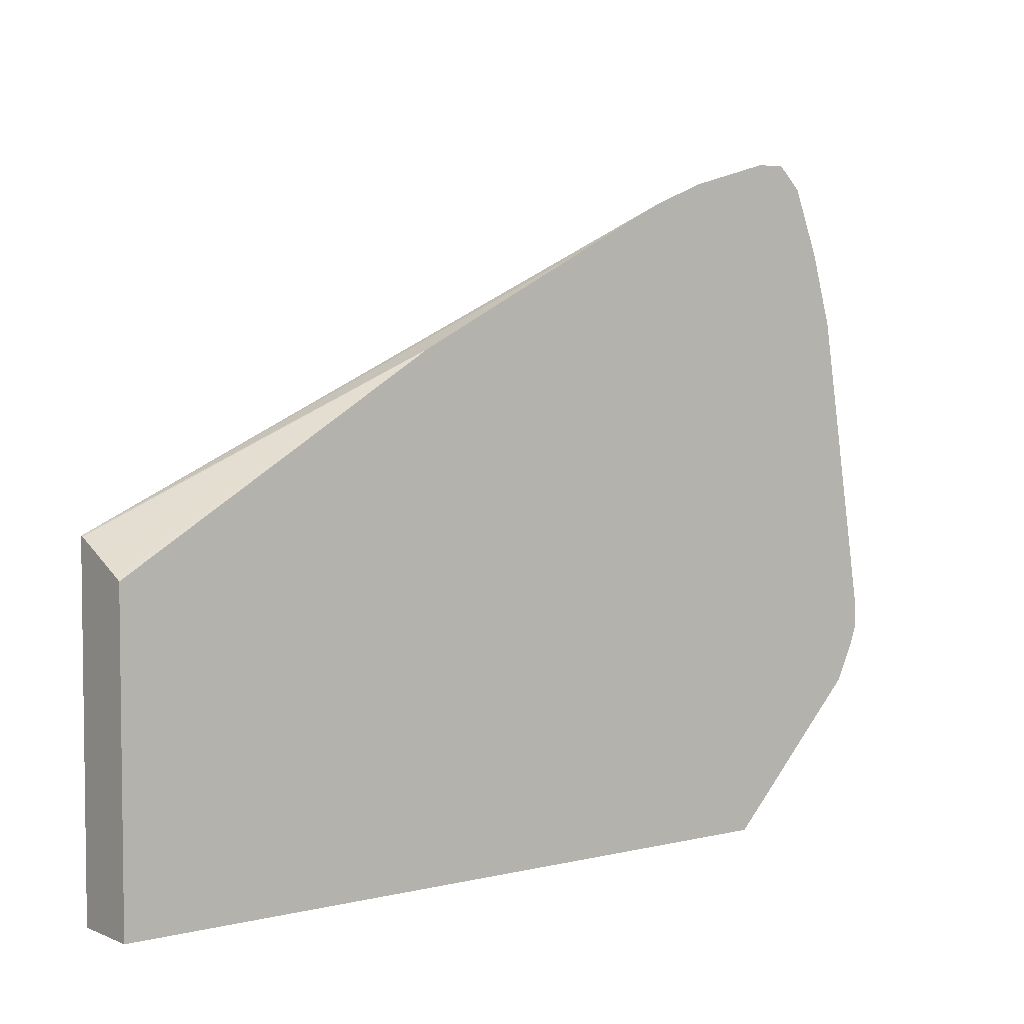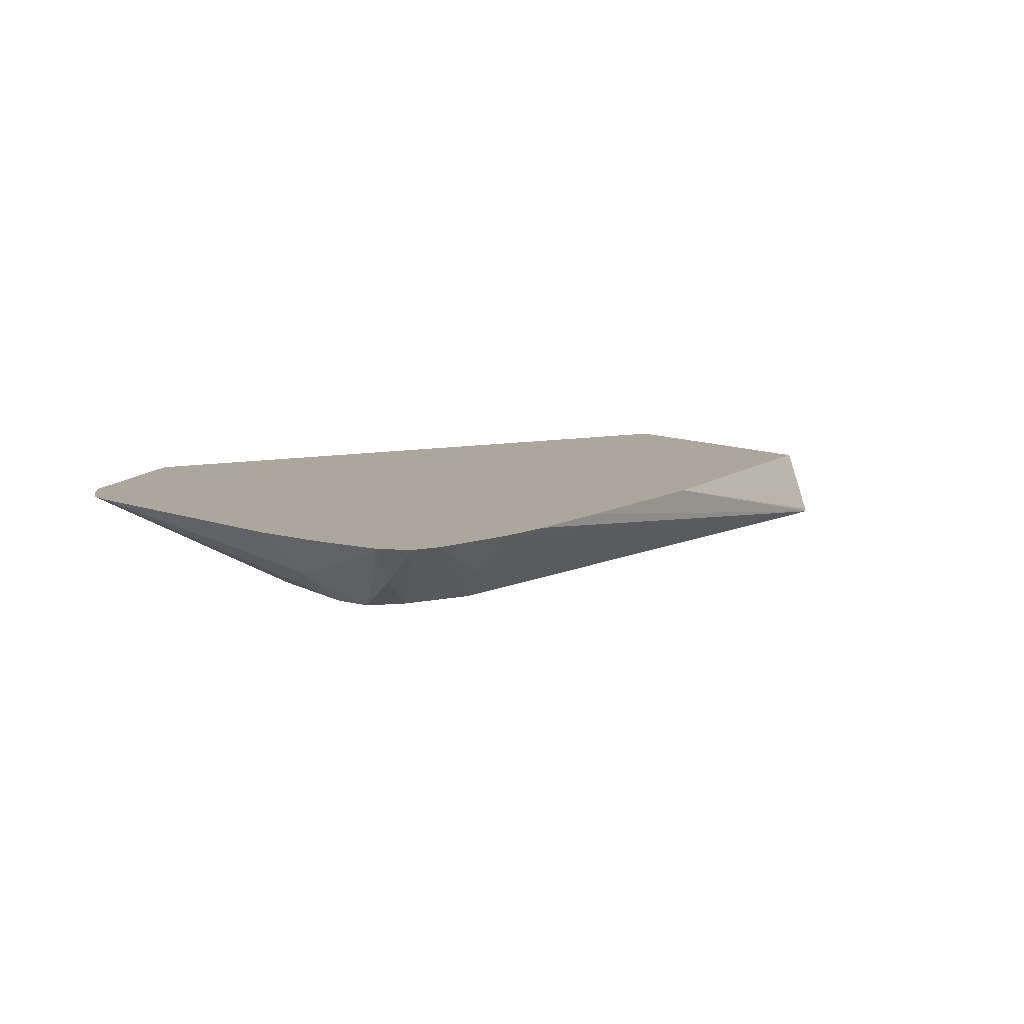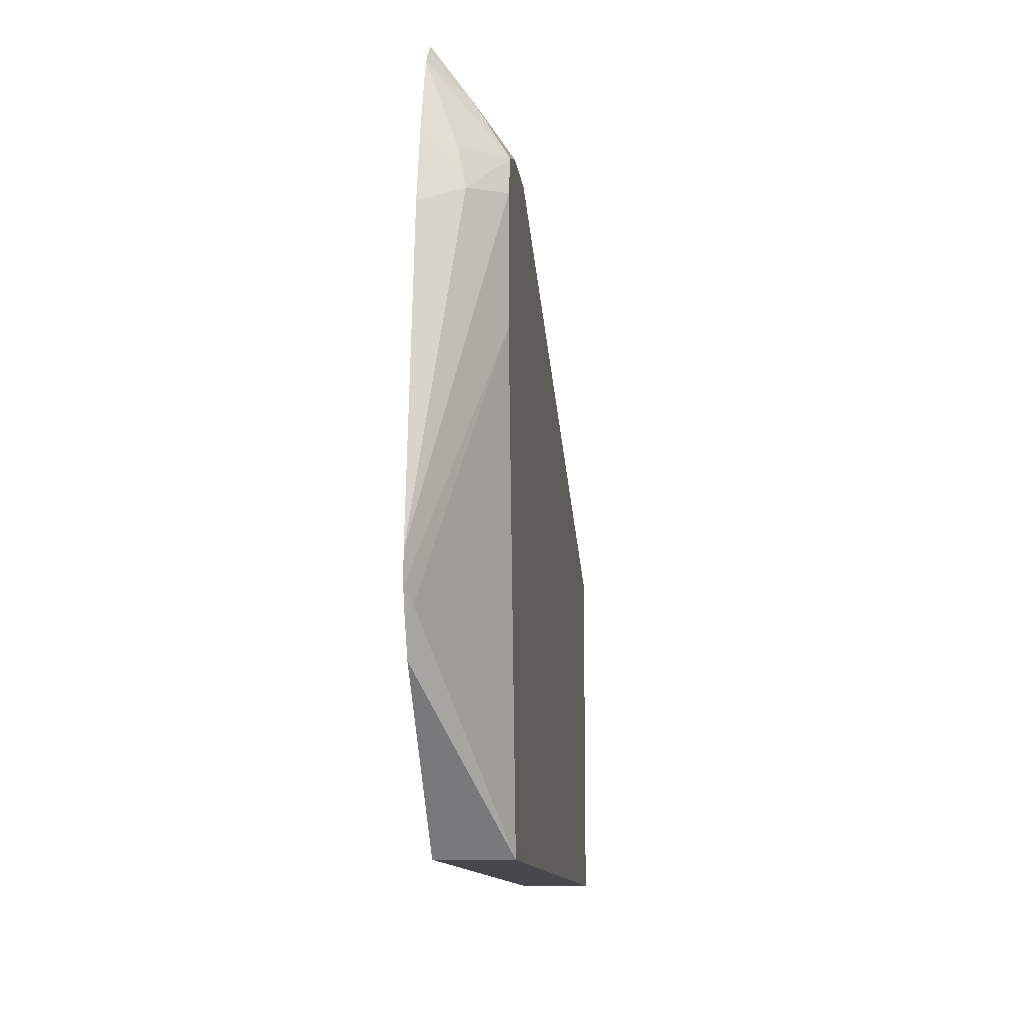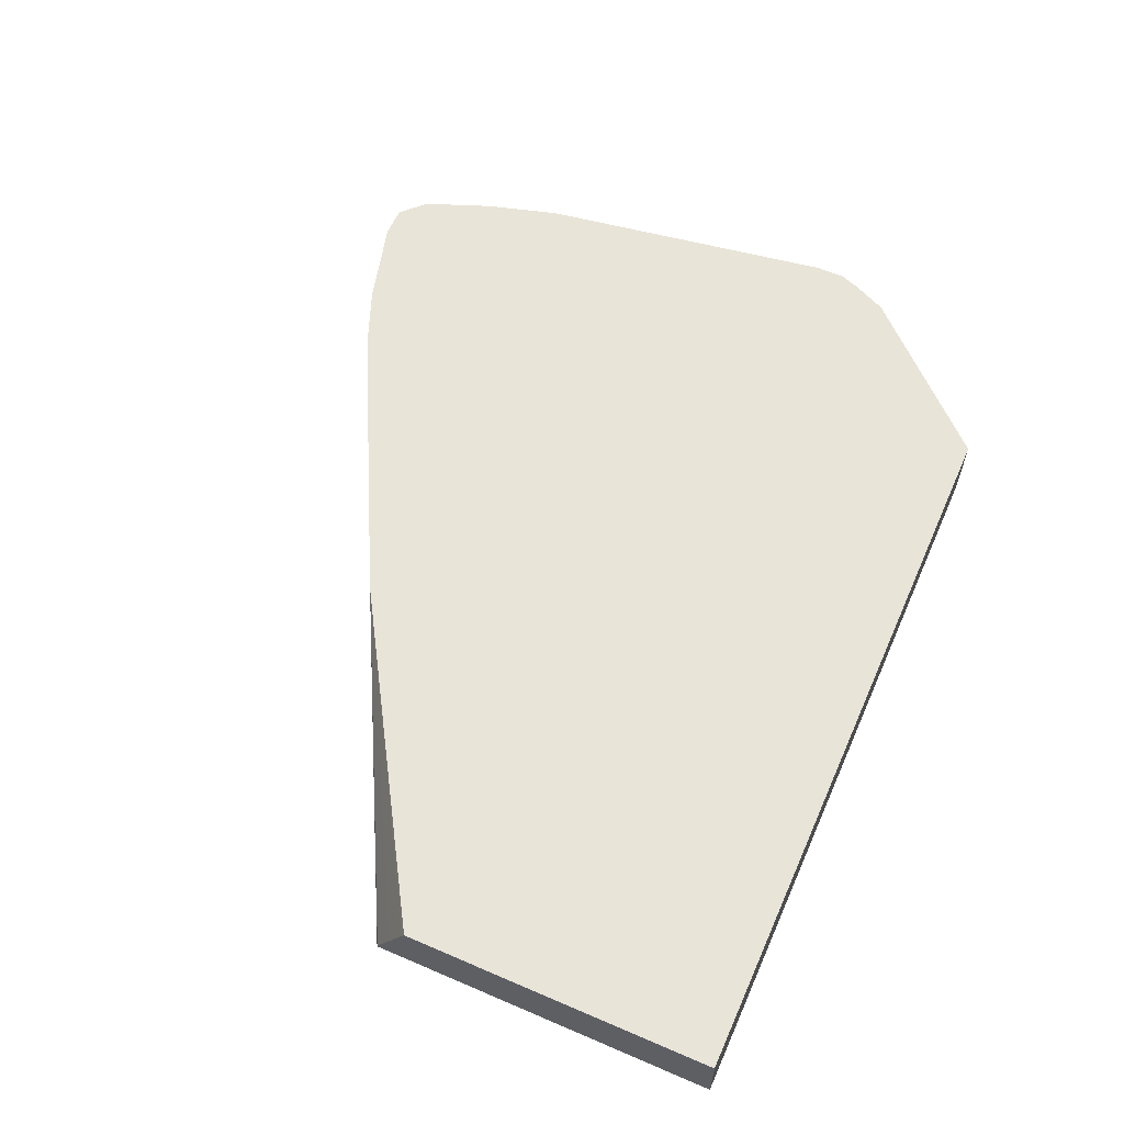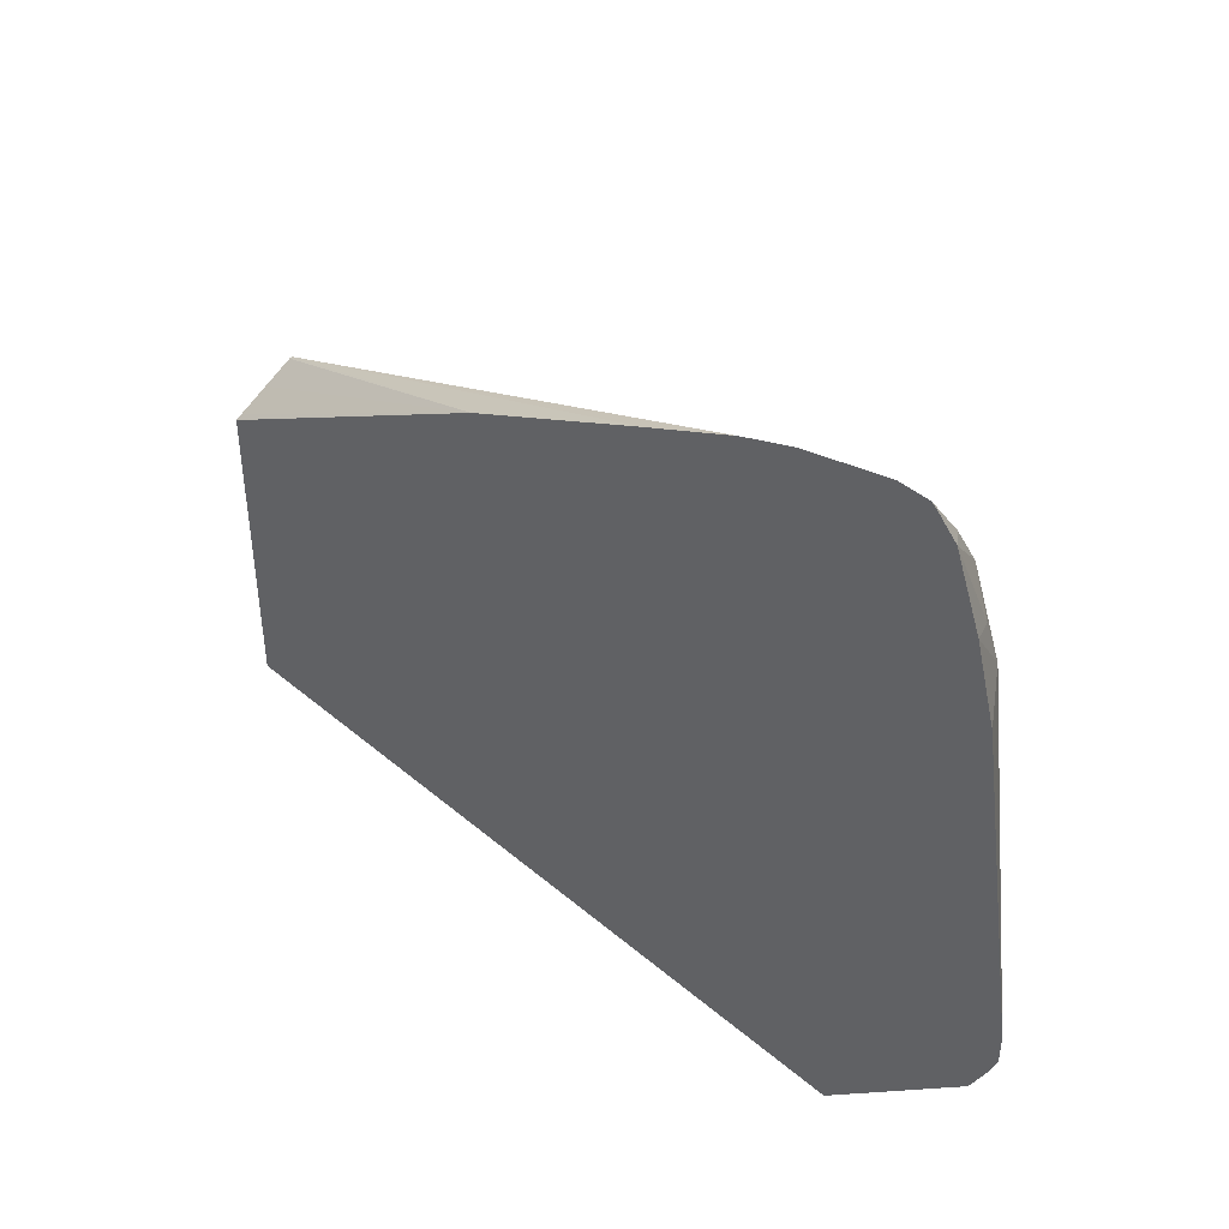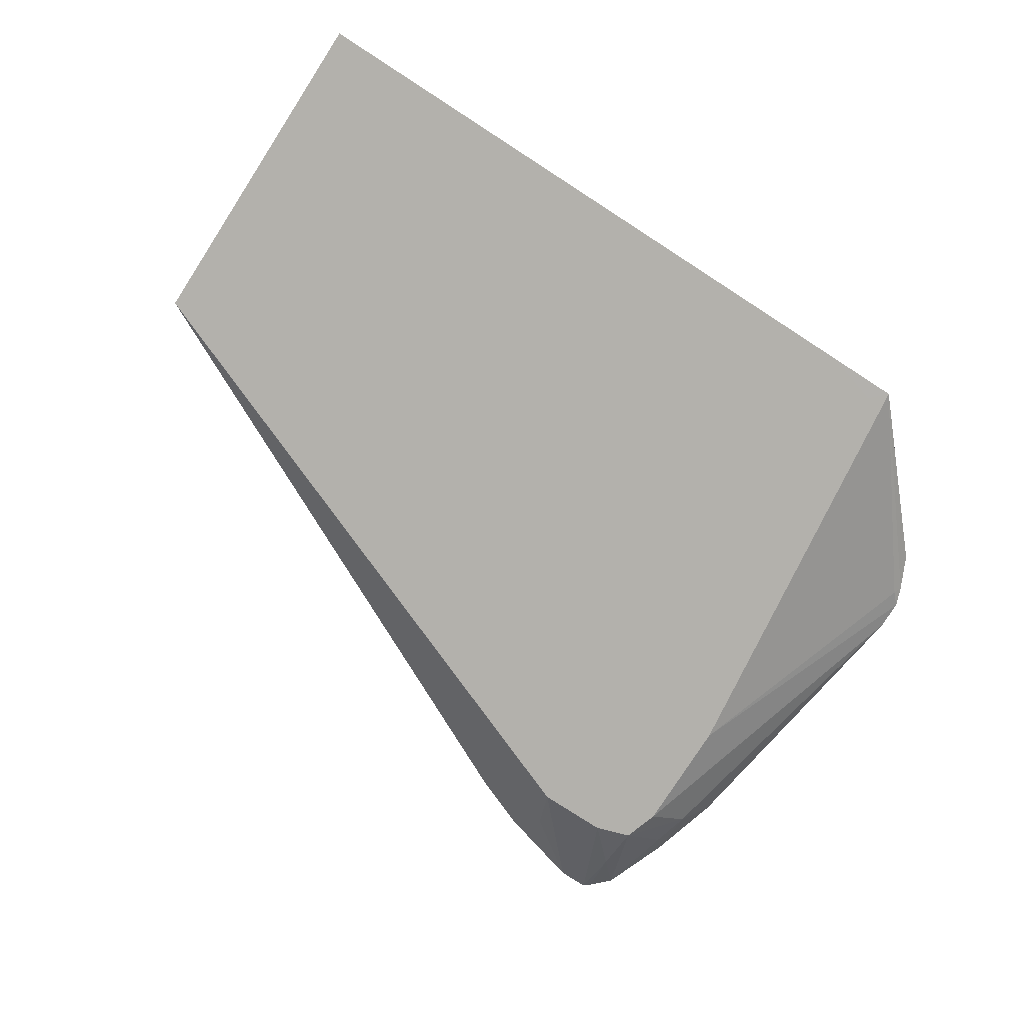
<metadata>
{"format":"obj","ext":"obj","renderer":"f3d","projection":"perspective","resolution":1024,"background":"white","views":[{"elev":4.5,"azim":142.3,"up":"+Z"},{"elev":8.4,"azim":-32.4,"up":"+Y"},{"elev":-11.2,"azim":-83.6,"up":"+Z"},{"elev":60.1,"azim":113.8,"up":"+Y"},{"elev":43.8,"azim":-135.2,"up":"+Z"},{"elev":-79.1,"azim":147.2,"up":"+Y"}]}
</metadata>
<code>
v -0.1037 0.1144 0.4952
v -0.1037 0.1144 0.6343
v -0.1037 0.08372 0.4952
v -0.4286 0.1144 0.4952
v -0.1037 0.1116 0.6358
v -0.2466 0.1144 0.7211
v -0.1037 0.08372 0.6495
v -0.3931 0.08372 0.4952
v -0.4265 0.08374 0.4952
v -0.4907 0.1144 0.5608
v -0.1037 0.09823 0.6426
v -0.3303 0.1144 0.7639
v -0.1037 0.08493 0.6492
v -0.3722 0.1144 0.7848
v -0.3964 0.1144 0.7945
v -0.405 0.09777 0.7821
v -0.3981 0.08372 0.7646
v -0.4191 0.08372 0.5026
v -0.4503 0.08372 0.6914
v -0.4958 0.1117 0.5796
v -0.4979 0.1144 0.5761
v -0.4351 0.1144 0.8049
v -0.4294 0.08372 0.7646
v -0.4503 0.08372 0.7437
v -0.5012 0.1144 0.585
v -0.4484 0.1144 0.8049
v -0.4469 0.09777 0.7821
v -0.4451 0.08372 0.7594
v -0.4679 0.09777 0.7402
v -0.5012 0.1144 0.5979
v -0.4512 0.1144 0.8026
v -0.4593 0.1144 0.7945
v -0.4644 0.1013 0.7577
v -0.471 0.1144 0.7643
v -0.4802 0.1144 0.7316
f 15 22 16
f 6 13 11
f 17 22 26
f 9 21 10
f 16 22 17
f 9 20 21
f 7 14 15
f 9 18 19
f 8 18 9
f 7 16 17
f 7 15 16
f 7 12 14
f 9 19 20
f 19 24 30
f 29 33 34
f 19 25 20
f 6 7 13
f 32 34 33
f 29 35 30
f 29 34 35
f 28 33 29
f 28 32 33
f 19 30 25
f 27 32 28
f 26 31 27
f 24 29 30
f 24 28 29
f 23 27 28
f 23 26 27
f 20 25 21
f 27 31 32
f 6 12 7
f 17 26 23
f 4 9 10
f 5 6 11
f 1 2 5
f 1 5 11
f 1 11 13
f 1 13 7
f 1 7 3
f 1 3 8
f 1 8 9
f 1 9 4
f 1 4 10
f 1 21 25
f 1 25 30
f 1 30 35
f 1 35 34
f 1 34 32
f 1 10 21
f 1 31 26
f 3 18 8
f 3 19 18
f 1 32 31
f 3 28 24
f 3 23 28
f 3 17 23
f 3 7 17
f 3 24 19
f 1 6 2
f 1 12 6
f 1 14 12
f 1 15 14
f 1 22 15
f 1 26 22
f 2 6 5

</code>
